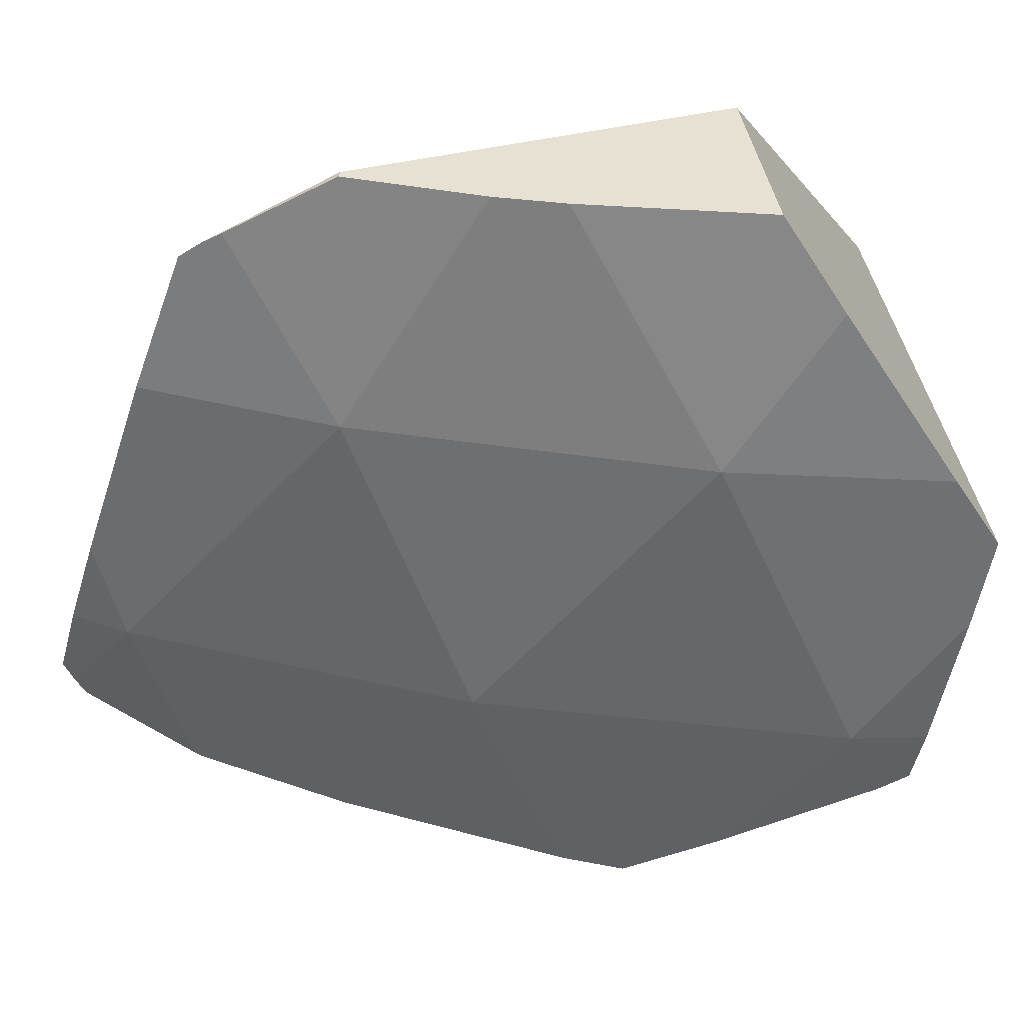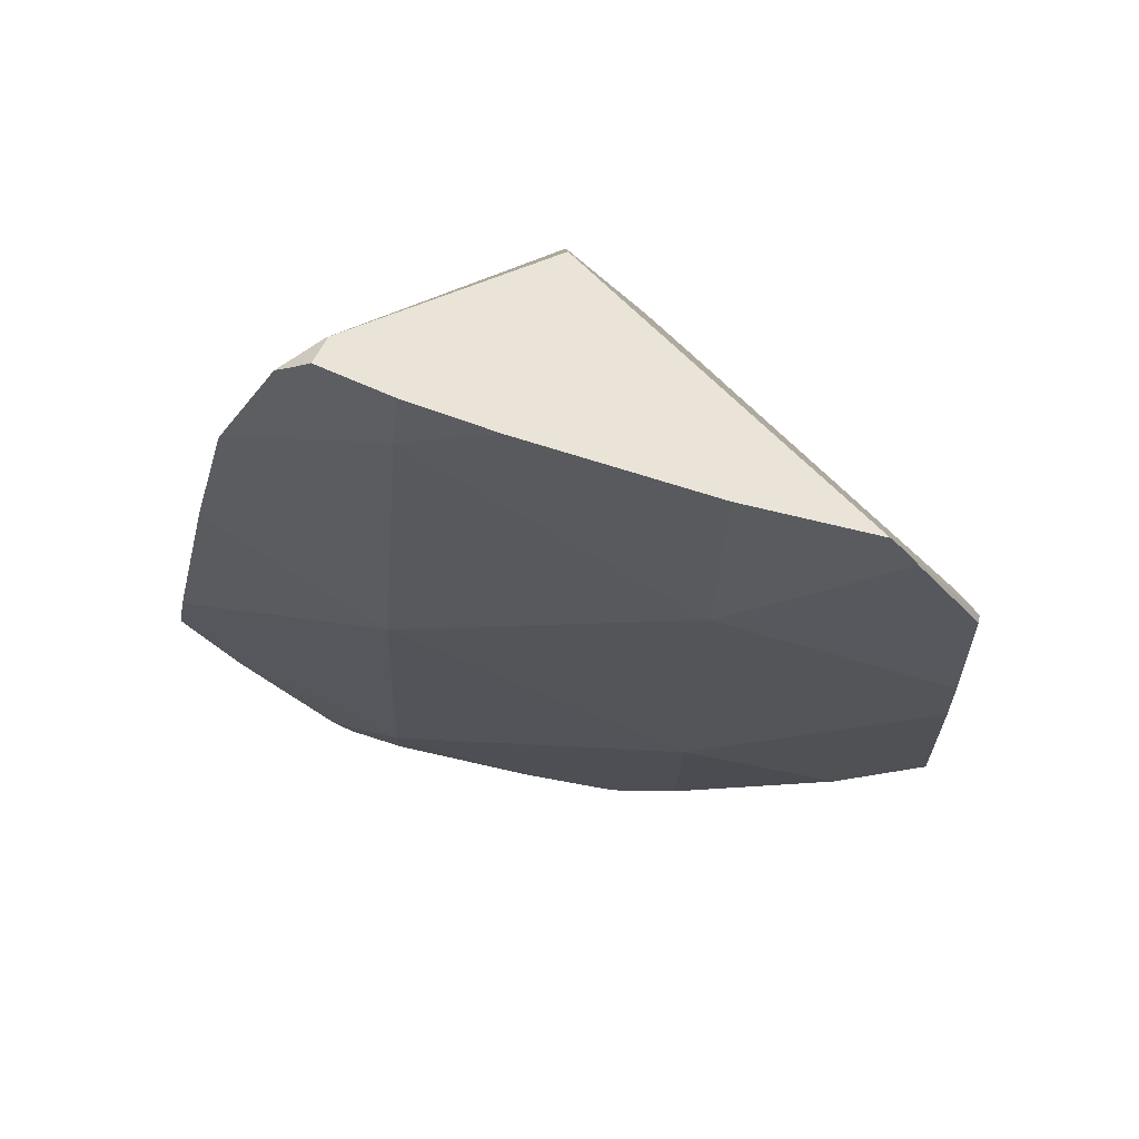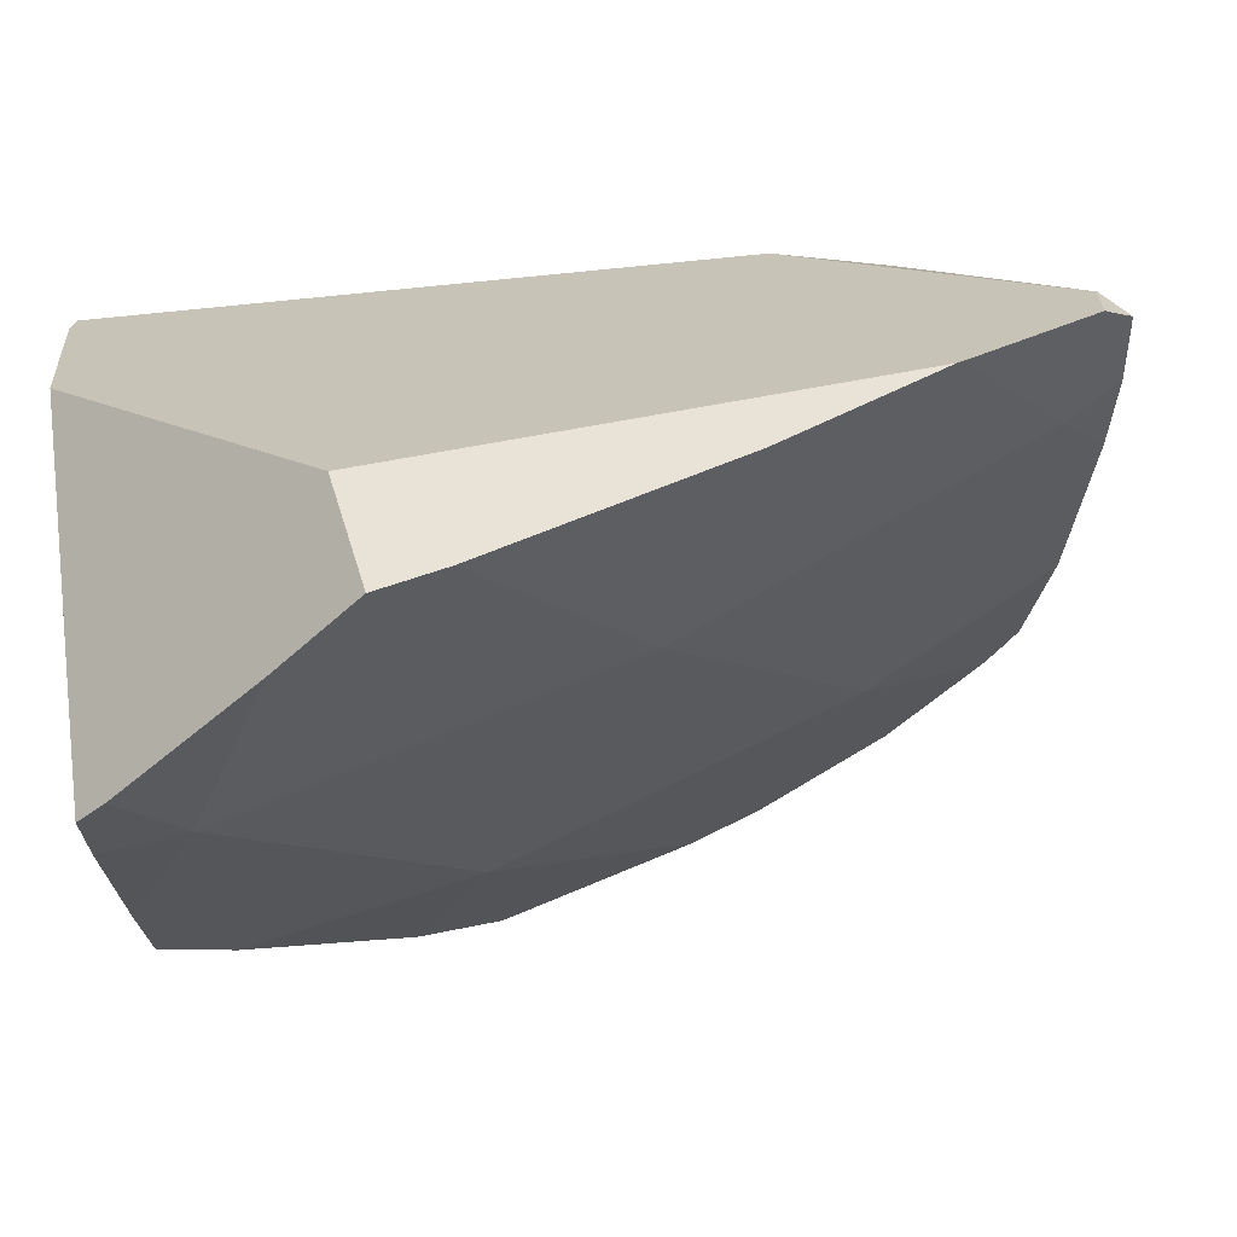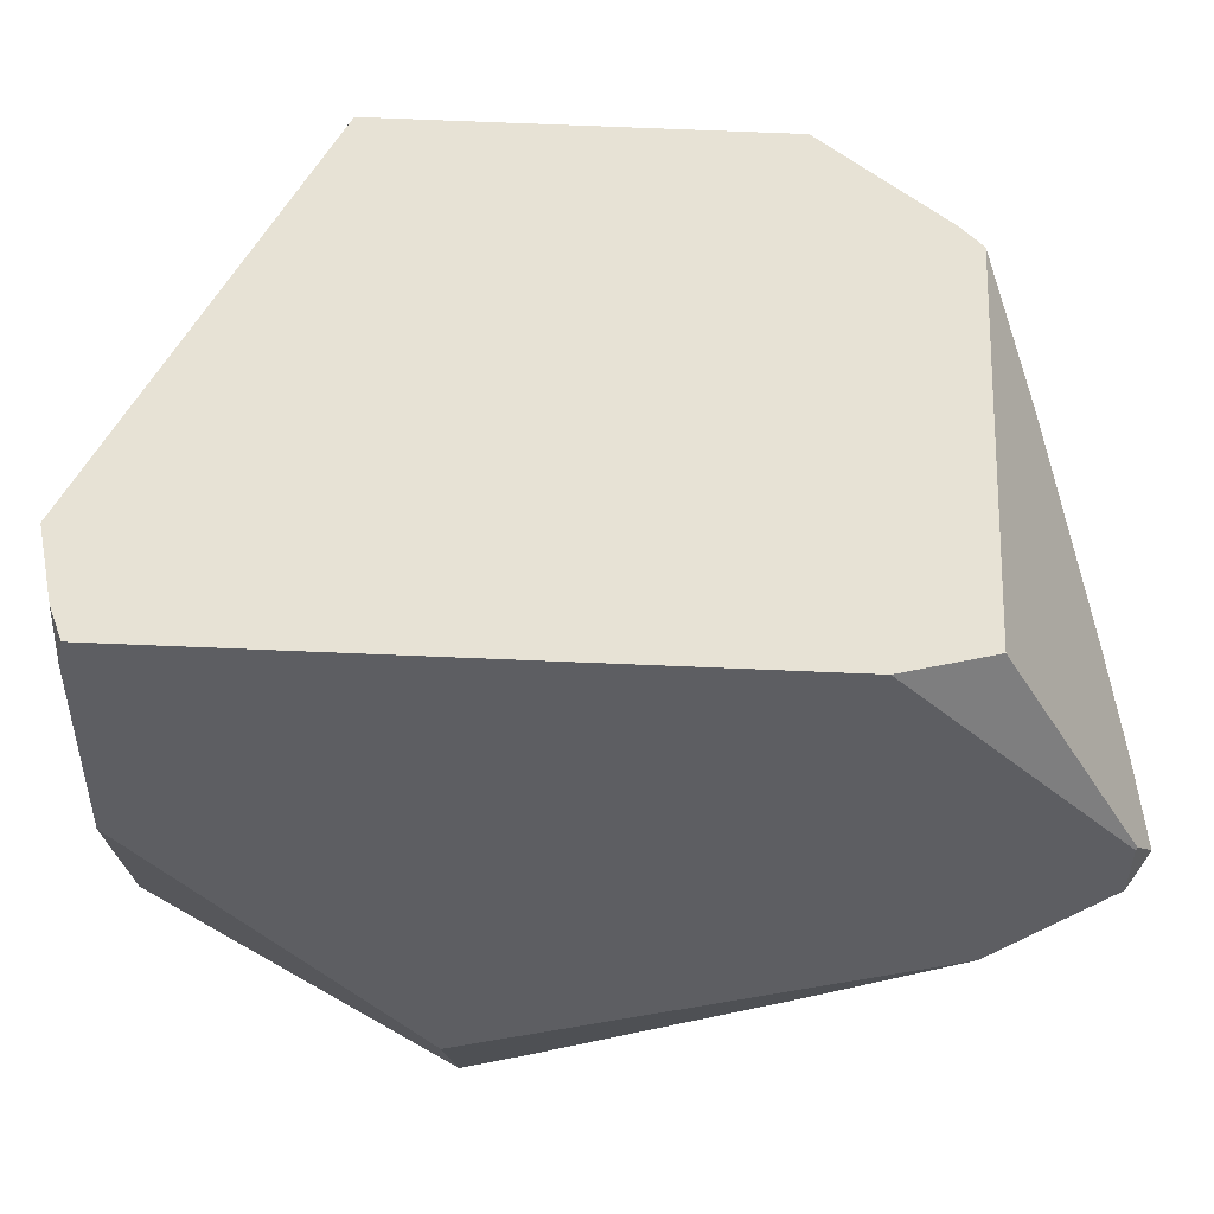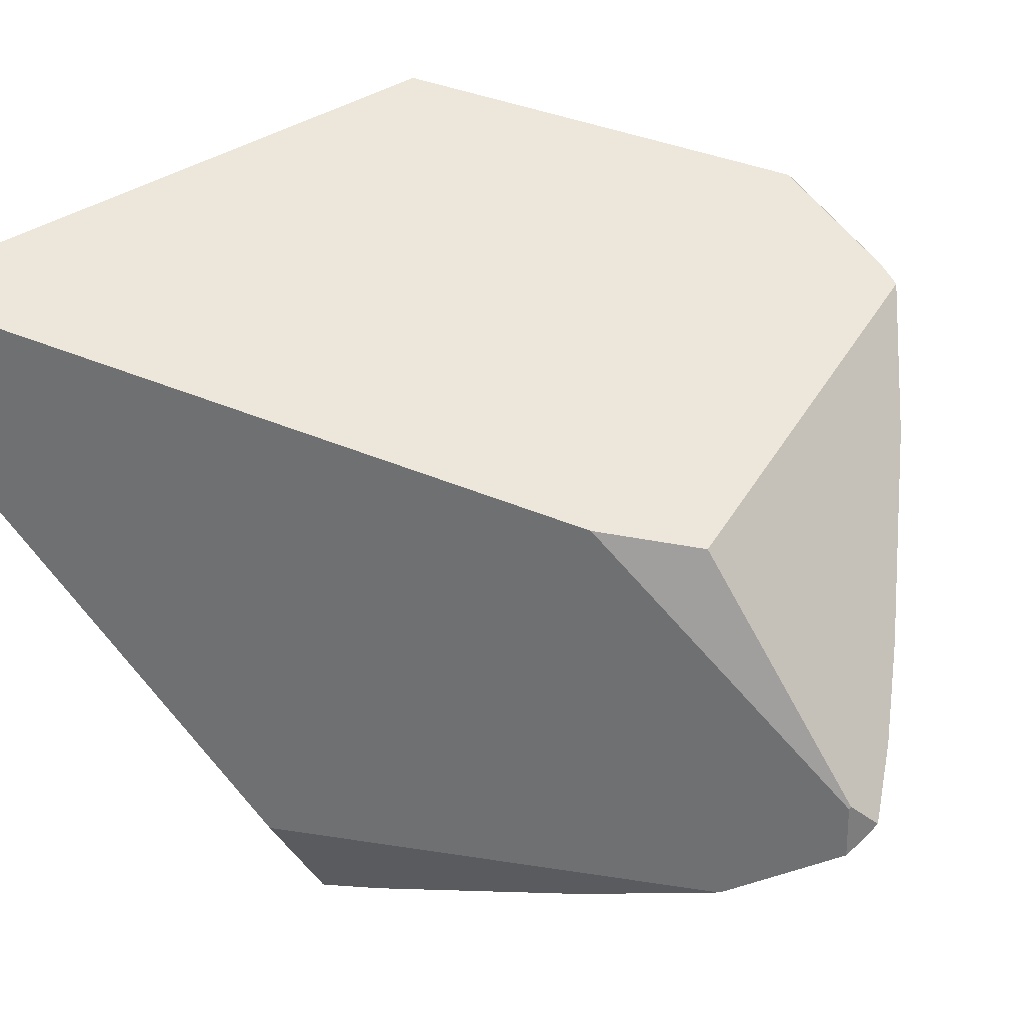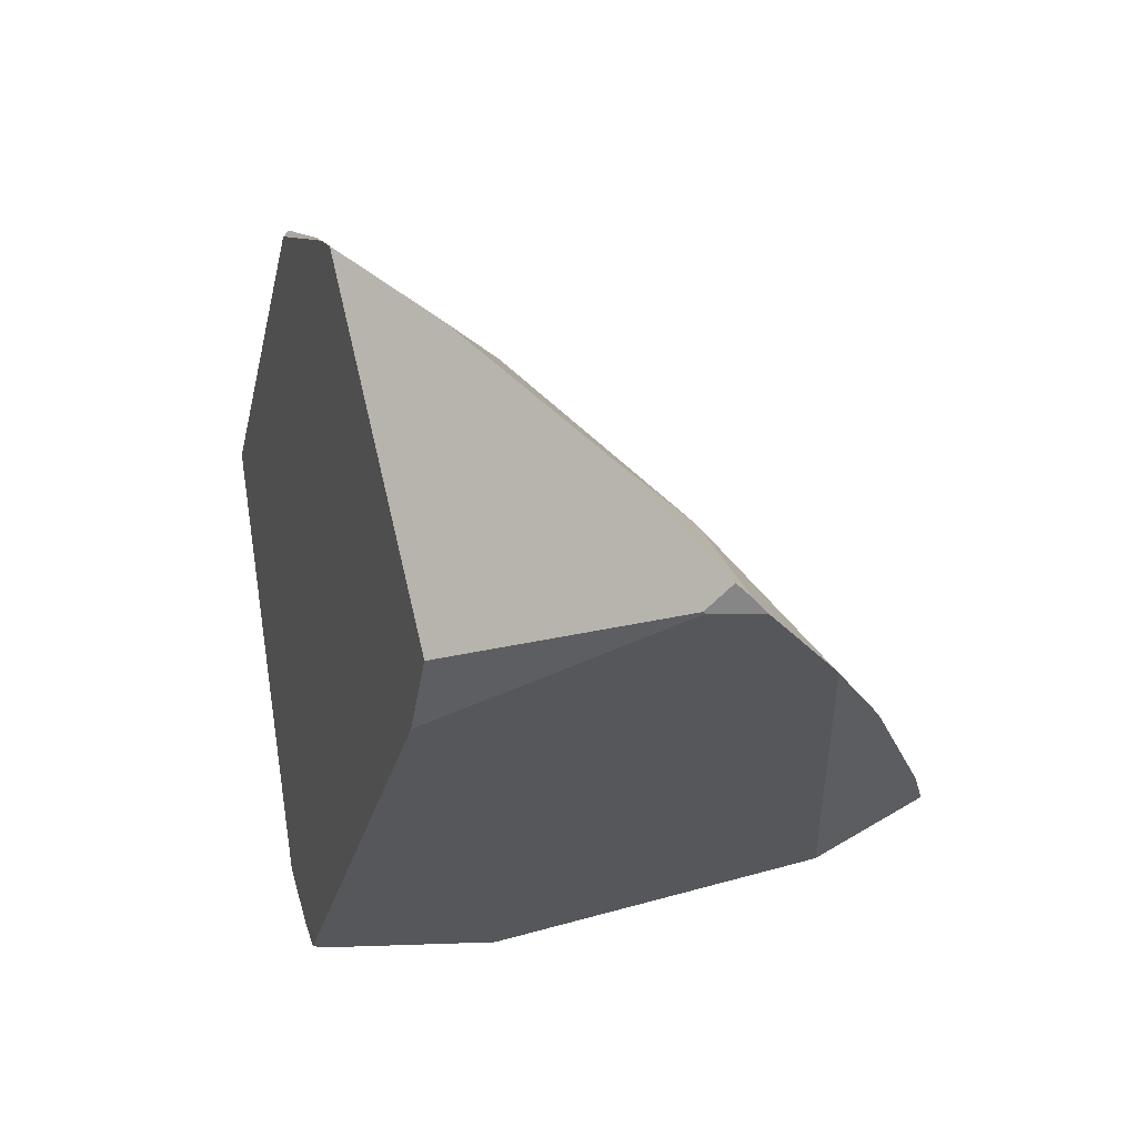
<metadata>
{"format":"obj","ext":"obj","renderer":"f3d","projection":"perspective","resolution":1024,"background":"white","views":[{"elev":1.4,"azim":-99.8,"up":"+Z"},{"elev":78.9,"azim":-114.8,"up":"+Y"},{"elev":-76.6,"azim":103.6,"up":"+Z"},{"elev":37.6,"azim":84.1,"up":"+Z"},{"elev":22.9,"azim":114.7,"up":"+Z"},{"elev":67.9,"azim":97.2,"up":"+Y"}]}
</metadata>
<code>
g  Instance
v -8.767 -48.86 -4.613
v -8.407 -48.47 -5.196
v -8.466 -49.39 -5.233
v -8.767 -48.86 -4.613
v -8.893 -48.58 -4.262
v -8.407 -48.47 -5.196
v -8.407 -48.47 -5.196
v -8.893 -48.58 -4.262
v -8.776 -47.81 -4.223
v -8.717 -47.53 -4.197
v -8.127 -47.05 -5.023
v -8.776 -47.81 -4.223
v -8.776 -47.81 -4.223
v -8.127 -47.05 -5.023
v -8.407 -48.47 -5.196
v -8.565 -47 -4.118
v -8.323 -46.59 -4.31
v -8.717 -47.53 -4.197
v -8.717 -47.53 -4.197
v -8.323 -46.59 -4.31
v -8.127 -47.05 -5.023
v -8.127 -47.05 -5.023
v -8.323 -46.59 -4.31
v -7.879 -46.29 -4.87
v -7.879 -46.29 -4.87
v -8.323 -46.59 -4.31
v -8.211 -46.44 -4.39
v -8.211 -46.44 -4.39
v -8.323 -46.59 -4.31
v -8.275 -46.52 -4.34
v -7.19 -46.27 -5.863
v -8.127 -47.05 -5.023
v -7.36 -46.12 -5.511
v -7.36 -46.12 -5.511
v -8.127 -47.05 -5.023
v -7.879 -46.29 -4.87
v -7.534 -47.65 -6.143
v -8.407 -48.47 -5.196
v -8.127 -47.05 -5.023
v -8.407 -48.47 -5.196
v -7.725 -49.2 -6.299
v -8.466 -49.39 -5.233
v -8.466 -49.39 -5.233
v -7.725 -49.2 -6.299
v -8.321 -49.61 -5.477
v -8.321 -49.61 -5.477
v -7.725 -49.2 -6.299
v -8.093 -49.58 -5.809
v -7.108 -46.05 -5.796
v -7.19 -46.27 -5.863
v -7.36 -46.12 -5.511
v -7.108 -46.05 -5.796
v -6.882 -46 -6.015
v -7.19 -46.27 -5.863
v -7.19 -46.27 -5.863
v -6.882 -46 -6.015
v -6.852 -46.05 -6.083
v -7.534 -47.65 -6.143
v -8.127 -47.05 -5.023
v -7.19 -46.27 -5.863
v -6.825 -46.57 -6.413
v -6.825 -46.59 -6.423
v -7.19 -46.27 -5.863
v -7.19 -46.27 -5.863
v -6.825 -46.59 -6.423
v -7.534 -47.65 -6.143
v -7.534 -47.65 -6.143
v -6.825 -46.59 -6.423
v -6.902 -47.2 -6.626
v -6.852 -46.05 -6.083
v -6.823 -46.1 -6.14
v -7.19 -46.27 -5.863
v -7.19 -46.27 -5.863
v -6.823 -46.1 -6.14
v -6.825 -46.57 -6.413
v -7.534 -47.65 -6.143
v -7.725 -49.2 -6.299
v -8.407 -48.47 -5.196
v -6.977 -48.14 -6.88
v -6.986 -48.4 -6.933
v -7.534 -47.65 -6.143
v -7.534 -47.65 -6.143
v -6.986 -48.4 -6.933
v -7.725 -49.2 -6.299
v -7.725 -49.2 -6.299
v -6.986 -48.4 -6.933
v -7.187 -48.76 -6.795
v -6.902 -47.2 -6.626
v -6.977 -48.14 -6.88
v -7.534 -47.65 -6.143
v -7.725 -49.52 -6.299
v -8.093 -49.58 -5.809
v -7.725 -49.2 -6.299
v -7.565 -49.5 -6.478
v -7.725 -49.52 -6.299
v -7.511 -49.38 -6.538
v -7.511 -49.38 -6.538
v -7.725 -49.52 -6.299
v -7.725 -49.2 -6.299
v -7.725 -49.2 -6.299
v -7.187 -48.76 -6.795
v -7.511 -49.38 -6.538
v -6.287 -49.51 -4.356
v -6.396 -49.54 -4.303
v -6.299 -49.52 -4.449
v -8.275 -46.52 -4.34
v -8.323 -46.59 -4.31
v -8.54 -47.01 -4.099
v -8.54 -47.01 -4.099
v -8.323 -46.59 -4.31
v -8.565 -47 -4.118
v -6.686 -48.47 -6.521
v -6.825 -46.59 -6.423
v -6.408 -49.49 -5.177
v -6.408 -49.49 -5.177
v -6.825 -46.59 -6.423
v -6.299 -49.52 -4.449
v -6.299 -49.52 -4.449
v -6.825 -46.59 -6.423
v -6.287 -49.51 -4.356
v -6.287 -49.51 -4.356
v -6.825 -46.59 -6.423
v -6.569 -47.03 -4.907
v -6.569 -47.03 -4.907
v -6.825 -46.59 -6.423
v -6.794 -46.09 -5.929
v -6.794 -46.09 -5.929
v -6.825 -46.59 -6.423
v -6.823 -46.1 -6.14
v -6.823 -46.1 -6.14
v -6.825 -46.59 -6.423
v -6.825 -46.57 -6.413
v -8.717 -47.53 -4.197
v -8.776 -47.81 -4.223
v -8.565 -47 -4.118
v -8.565 -47 -4.118
v -8.776 -47.81 -4.223
v -8.54 -47.01 -4.099
v -8.54 -47.01 -4.099
v -8.776 -47.81 -4.223
v -8.26 -48.57 -3.794
v -8.26 -48.57 -3.794
v -8.776 -47.81 -4.223
v -8.893 -48.58 -4.262
v -6.797 -46.08 -5.919
v -6.701 -46.63 -4.959
v -6.794 -46.09 -5.929
v -6.794 -46.09 -5.929
v -6.701 -46.63 -4.959
v -6.569 -47.03 -4.907
v -6.977 -48.14 -6.88
v -6.902 -47.2 -6.626
v -6.986 -48.4 -6.933
v -6.986 -48.4 -6.933
v -6.902 -47.2 -6.626
v -6.686 -48.47 -6.521
v -6.686 -48.47 -6.521
v -6.902 -47.2 -6.626
v -6.825 -46.59 -6.423
v -7.108 -46.05 -5.796
v -7.36 -46.12 -5.511
v -6.882 -46 -6.015
v -6.882 -46 -6.015
v -7.36 -46.12 -5.511
v -6.797 -46.08 -5.919
v -6.797 -46.08 -5.919
v -7.36 -46.12 -5.511
v -6.701 -46.63 -4.959
v -6.701 -46.63 -4.959
v -7.36 -46.12 -5.511
v -8.211 -46.44 -4.39
v -8.211 -46.44 -4.39
v -7.36 -46.12 -5.511
v -7.879 -46.29 -4.87
v -8.321 -49.61 -5.477
v -6.647 -49.56 -4.193
v -8.466 -49.39 -5.233
v -8.466 -49.39 -5.233
v -6.647 -49.56 -4.193
v -8.767 -48.86 -4.613
v -8.767 -48.86 -4.613
v -6.647 -49.56 -4.193
v -8.893 -48.58 -4.262
v -8.893 -48.58 -4.262
v -6.647 -49.56 -4.193
v -8.26 -48.57 -3.794
v -7.565 -49.5 -6.478
v -7.511 -49.38 -6.538
v -6.408 -49.49 -5.177
v -6.408 -49.49 -5.177
v -7.511 -49.38 -6.538
v -6.686 -48.47 -6.521
v -6.686 -48.47 -6.521
v -7.511 -49.38 -6.538
v -6.986 -48.4 -6.933
v -6.986 -48.4 -6.933
v -7.511 -49.38 -6.538
v -7.187 -48.76 -6.795
v -6.823 -46.1 -6.14
v -6.852 -46.05 -6.083
v -6.794 -46.09 -5.929
v -6.794 -46.09 -5.929
v -6.852 -46.05 -6.083
v -6.797 -46.08 -5.919
v -6.797 -46.08 -5.919
v -6.852 -46.05 -6.083
v -6.882 -46 -6.015
v -6.701 -46.63 -4.959
v -8.211 -46.44 -4.39
v -6.569 -47.03 -4.907
v -6.569 -47.03 -4.907
v -8.211 -46.44 -4.39
v -6.287 -49.51 -4.356
v -6.287 -49.51 -4.356
v -8.211 -46.44 -4.39
v -6.396 -49.54 -4.303
v -6.396 -49.54 -4.303
v -8.211 -46.44 -4.39
v -6.647 -49.56 -4.193
v -6.647 -49.56 -4.193
v -8.211 -46.44 -4.39
v -8.26 -48.57 -3.794
v -8.26 -48.57 -3.794
v -8.211 -46.44 -4.39
v -8.54 -47.01 -4.099
v -8.54 -47.01 -4.099
v -8.211 -46.44 -4.39
v -8.275 -46.52 -4.34
v -8.321 -49.61 -5.477
v -8.093 -49.58 -5.809
v -6.647 -49.56 -4.193
v -6.647 -49.56 -4.193
v -8.093 -49.58 -5.809
v -6.396 -49.54 -4.303
v -6.396 -49.54 -4.303
v -8.093 -49.58 -5.809
v -6.299 -49.52 -4.449
v -6.299 -49.52 -4.449
v -8.093 -49.58 -5.809
v -6.408 -49.49 -5.177
v -6.408 -49.49 -5.177
v -8.093 -49.58 -5.809
v -7.565 -49.5 -6.478
v -7.565 -49.5 -6.478
v -8.093 -49.58 -5.809
v -7.725 -49.52 -6.299
f 1 2 3
f 4 5 6
f 7 8 9
f 10 11 12
f 13 14 15
f 16 17 18
f 19 20 21
f 22 23 24
f 25 26 27
f 28 29 30
f 31 32 33
f 34 35 36
f 37 38 39
f 40 41 42
f 43 44 45
f 46 47 48
f 49 50 51
f 52 53 54
f 55 56 57
f 58 59 60
f 61 62 63
f 64 65 66
f 67 68 69
f 70 71 72
f 73 74 75
f 76 77 78
f 79 80 81
f 82 83 84
f 85 86 87
f 88 89 90
f 91 92 93
f 94 95 96
f 97 98 99
f 100 101 102
f 103 104 105
f 106 107 108
f 109 110 111
f 112 113 114
f 115 116 117
f 118 119 120
f 121 122 123
f 124 125 126
f 127 128 129
f 130 131 132
f 133 134 135
f 136 137 138
f 139 140 141
f 142 143 144
f 145 146 147
f 148 149 150
f 151 152 153
f 154 155 156
f 157 158 159
f 160 161 162
f 163 164 165
f 166 167 168
f 169 170 171
f 172 173 174
f 175 176 177
f 178 179 180
f 181 182 183
f 184 185 186
f 187 188 189
f 190 191 192
f 193 194 195
f 196 197 198
f 199 200 201
f 202 203 204
f 205 206 207
f 208 209 210
f 211 212 213
f 214 215 216
f 217 218 219
f 220 221 222
f 223 224 225
f 226 227 228
f 229 230 231
f 232 233 234
f 235 236 237
f 238 239 240
f 241 242 243
f 244 245 246

</code>
